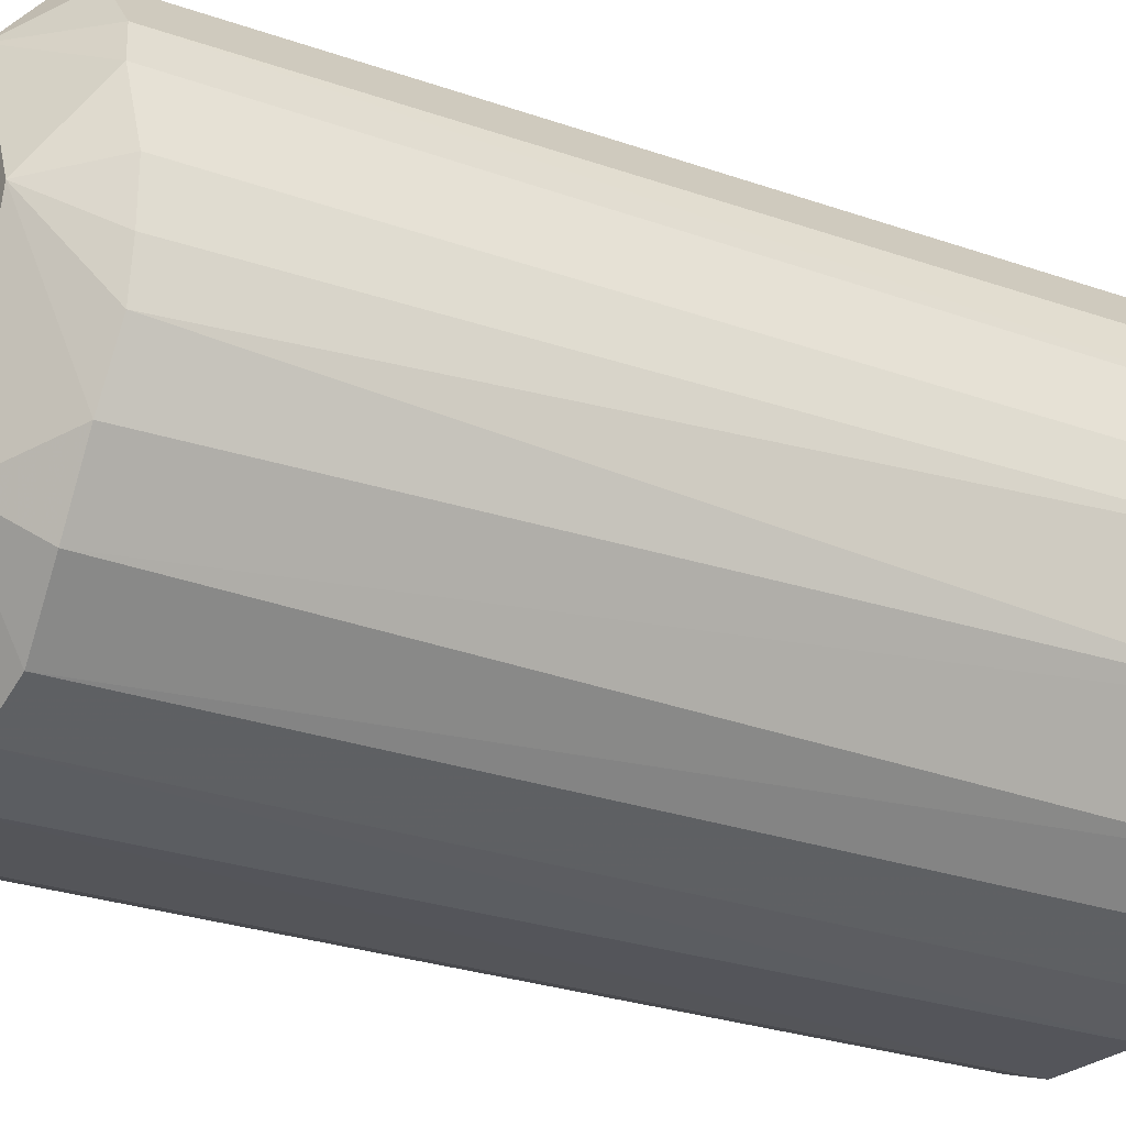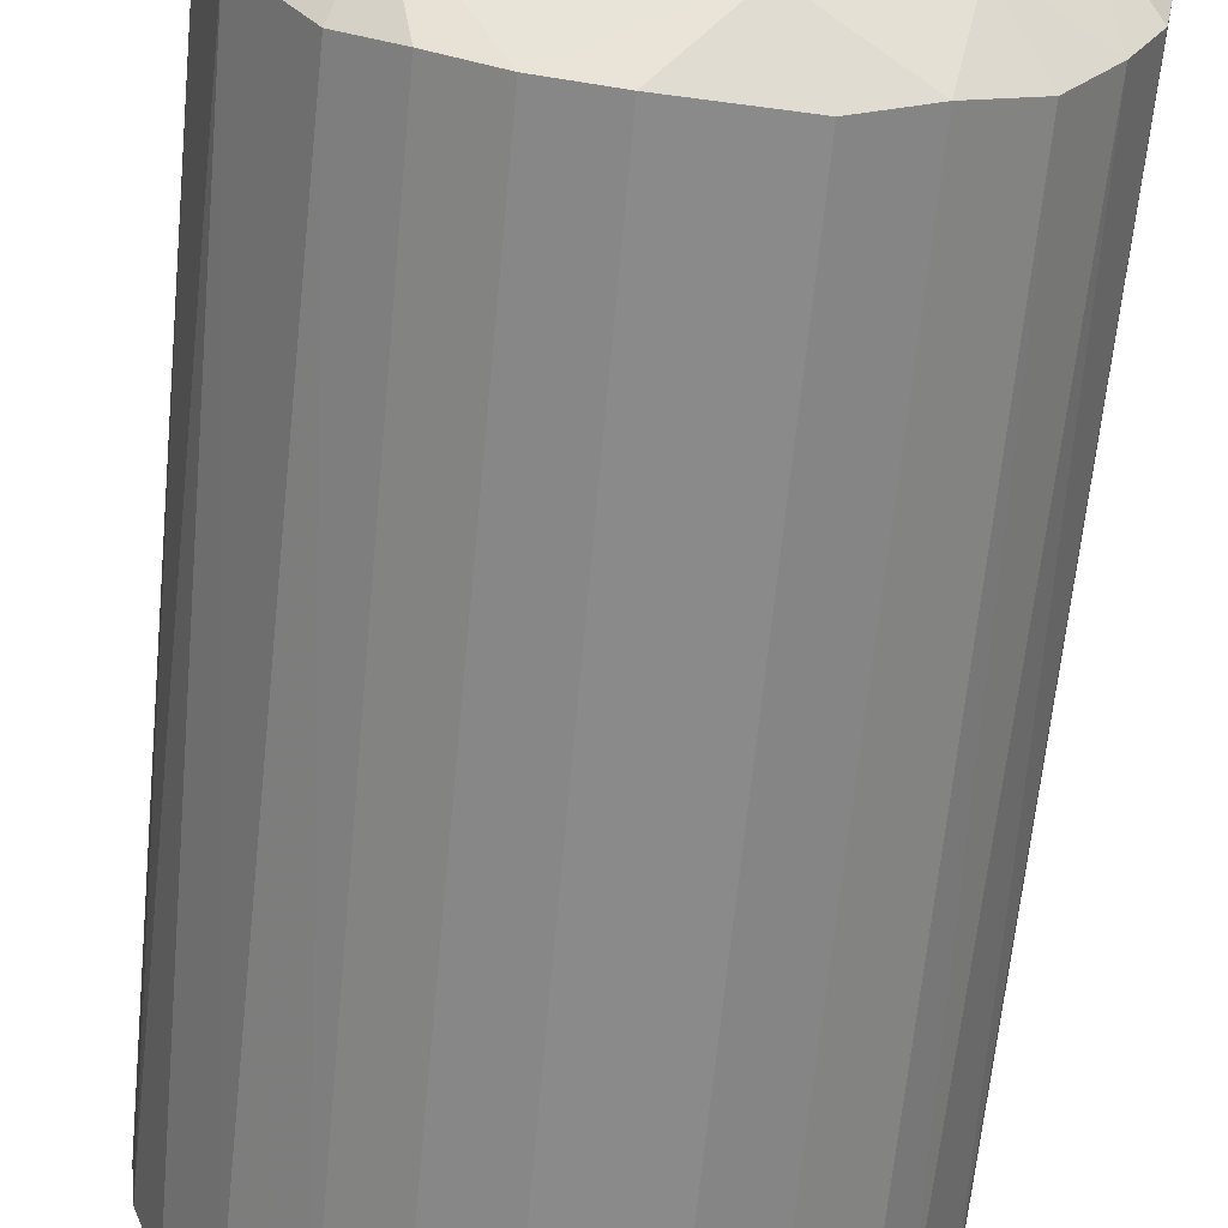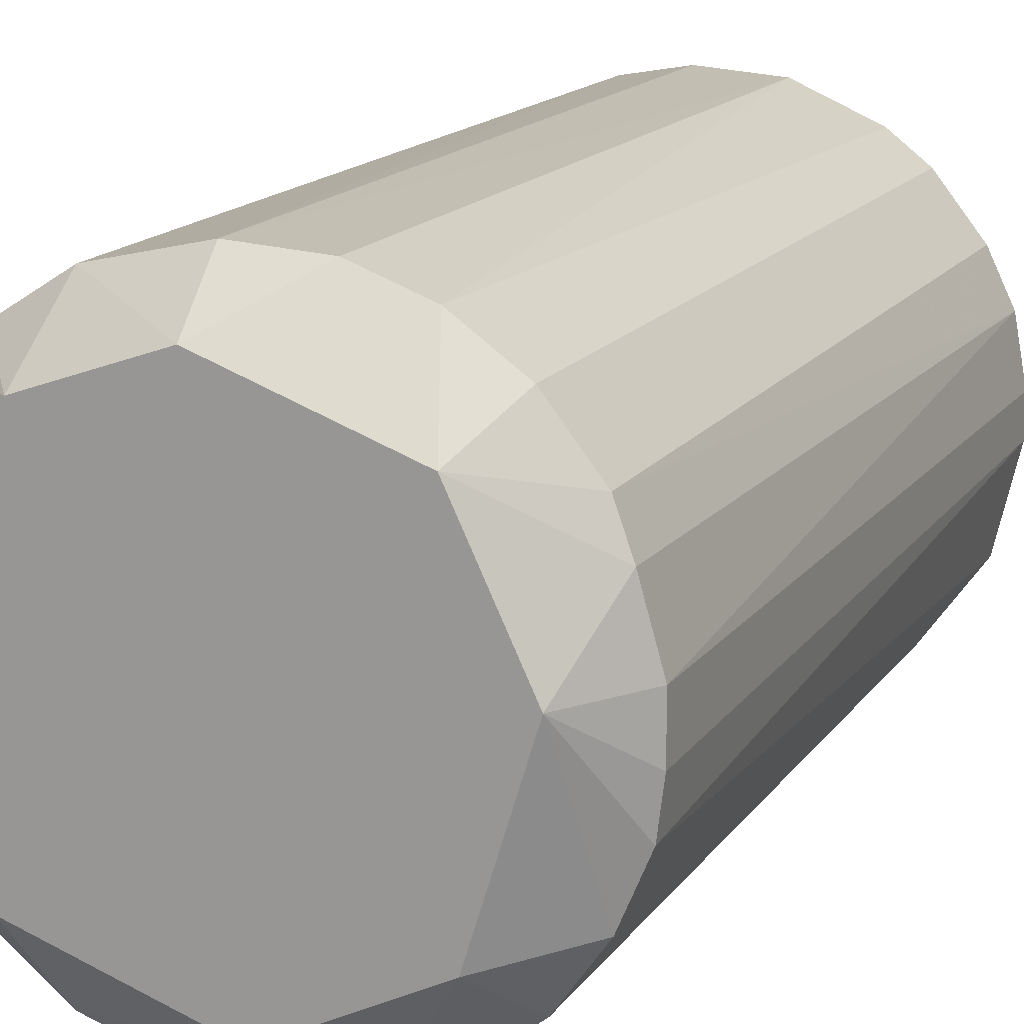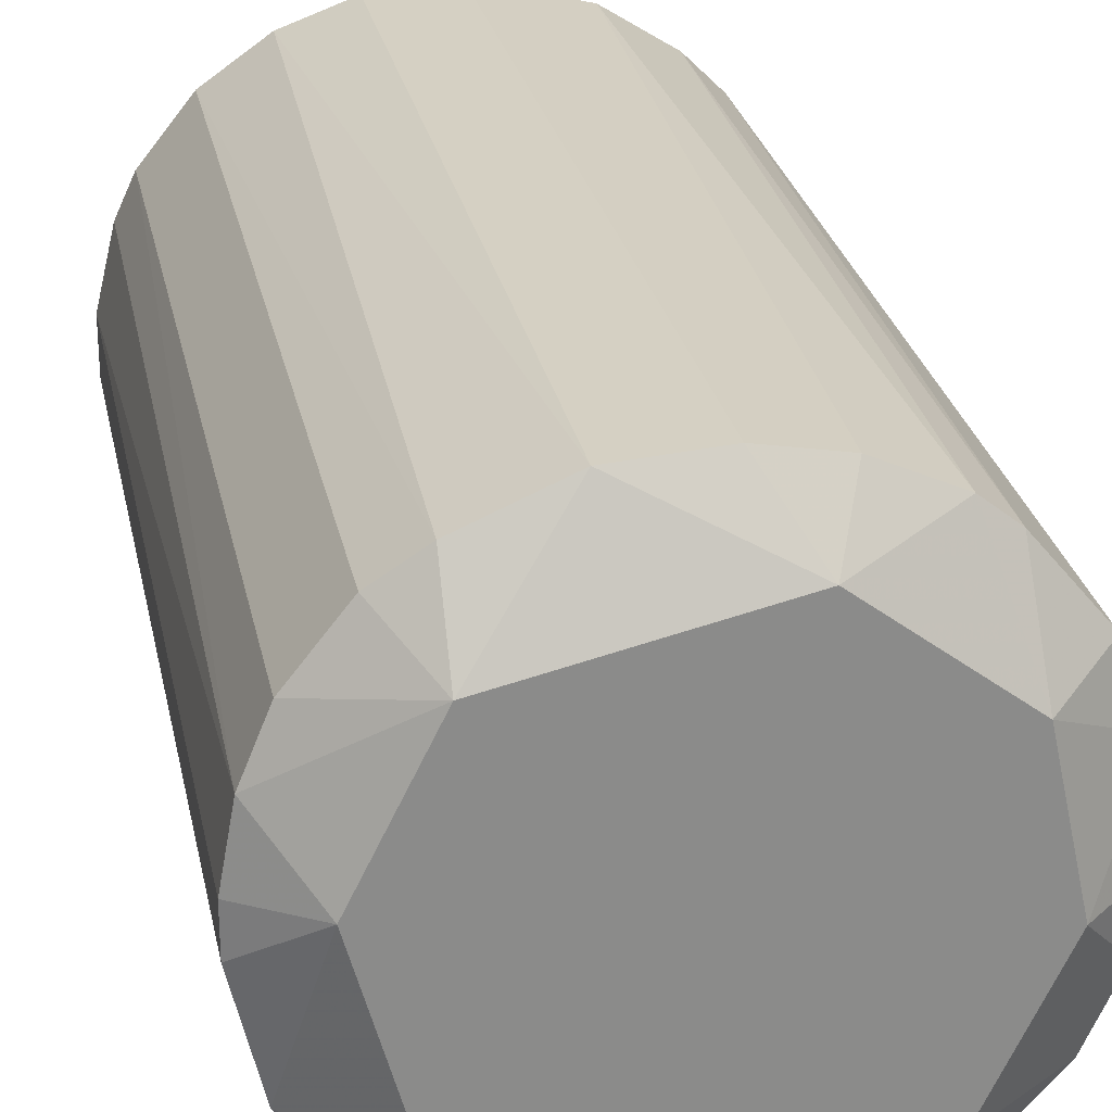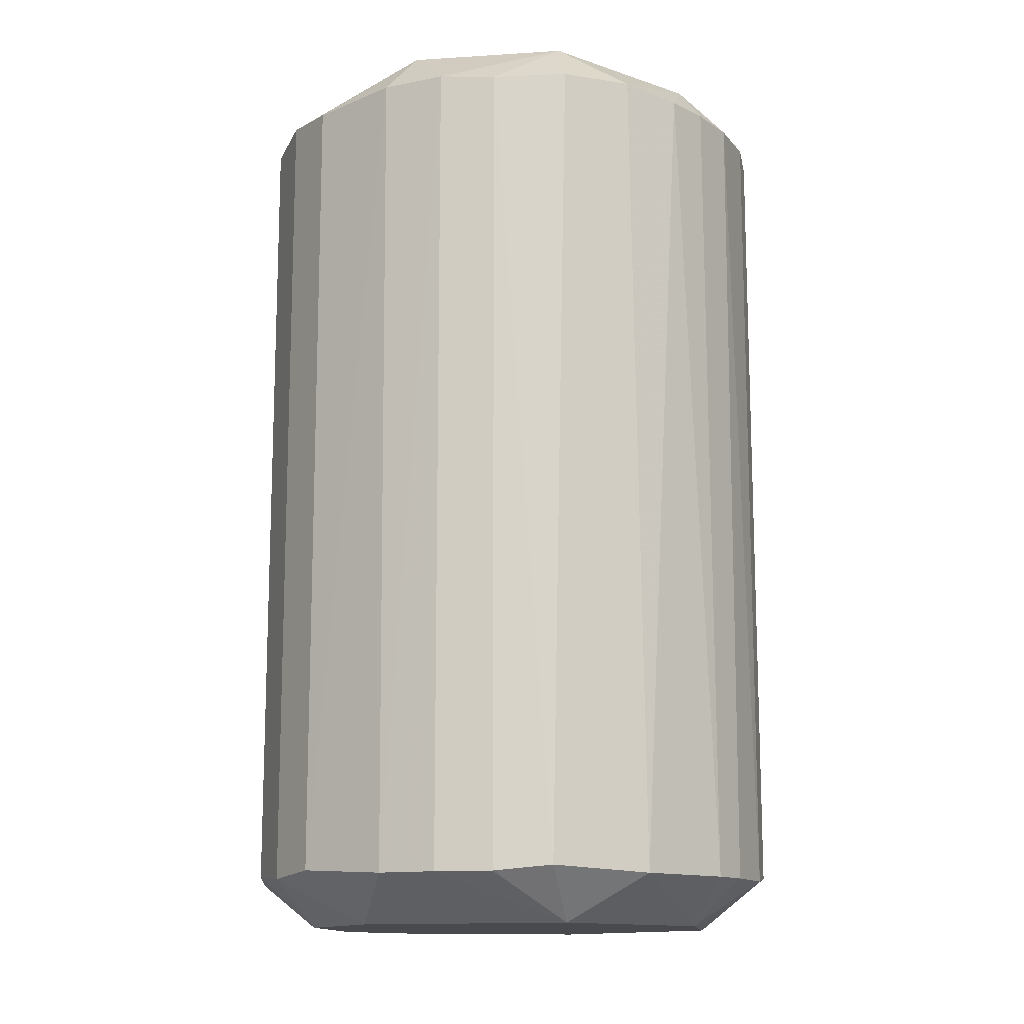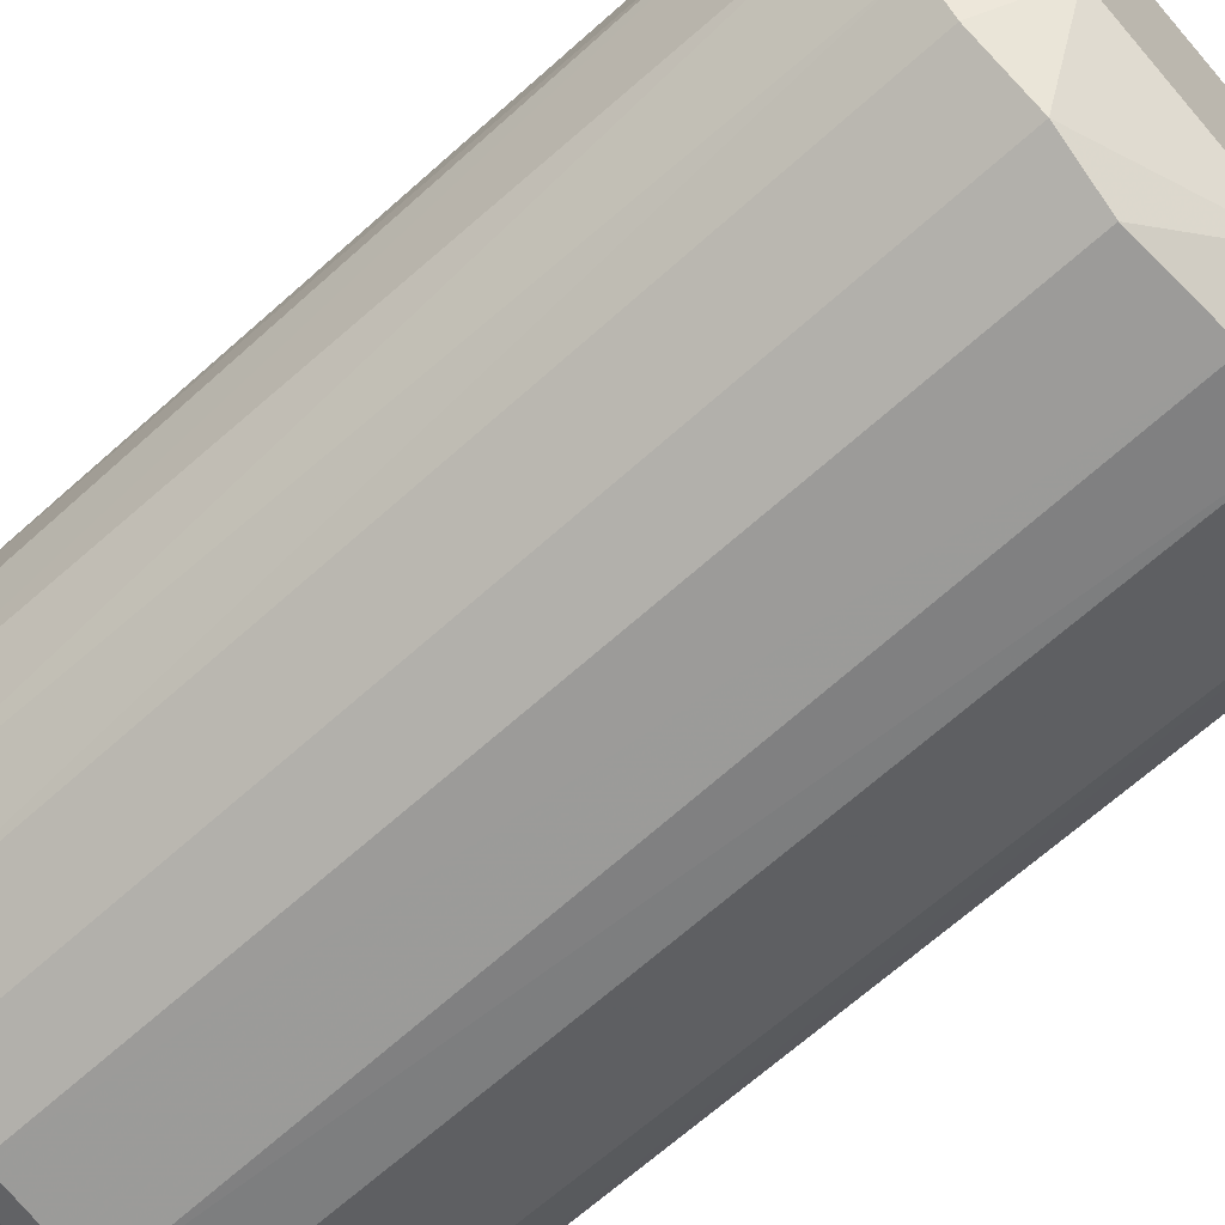
<metadata>
{"format":"obj","ext":"obj","renderer":"f3d","projection":"perspective","resolution":1024,"background":"white","views":[{"elev":-28.0,"azim":-118.0,"up":"+Z"},{"elev":-63.6,"azim":-5.5,"up":"+Z"},{"elev":15.4,"azim":-157.0,"up":"+Z"},{"elev":26.5,"azim":-11.2,"up":"+Z"},{"elev":-13.3,"azim":-145.1,"up":"+Y"},{"elev":-67.4,"azim":131.9,"up":"+Z"}]}
</metadata>
<code>
o convex_0
v 0.1775 0.3906 0.04487
v -0.2253 -0.3512 -0.01402
v -0.2253 -0.3512 0.02032
v 0.2267 -0.3512 -0.01402
v -0.01897 0.3463 -0.2253
v -0.1074 0.3414 0.2021
v 0.06943 -0.3512 0.2168
v -0.02388 -0.3512 -0.2253
v -0.2007 0.3463 -0.1074
v 0.1579 0.3414 -0.1664
v 0.1481 0.3414 0.1726
v -0.1222 -0.3512 0.1923
v -0.2106 0.3463 0.08416
v 0.1087 -0.3512 -0.2007
v -0.1565 -0.3463 -0.1663
v 0.2267 0.3463 -0.004196
v 0.1972 -0.3512 0.1136
v -0.1369 -0.3906 -0.1172
v 0.01049 0.3463 0.2267
v -0.1811 0.3906 0.02027
v 0.153 -0.3906 0.09398
v 0.1923 -0.3512 -0.1221
v -0.1172 0.3414 -0.1958
v -0.01897 0.3906 -0.181
v -0.1958 -0.3463 0.1185
v -0.1222 -0.3906 0.1333
v -0.05335 -0.3512 0.2217
v 0.05961 0.3414 -0.2203
v 0.2168 0.3414 0.06943
v 0.1235 -0.3906 -0.1319
v 0.01049 0.3906 0.1824
v -0.2253 0.3414 -0.01893
v 0.2119 0.3414 -0.08282
v -0.1565 0.3414 0.1677
v -0.2056 -0.3512 -0.09755
v 0.1481 -0.3512 0.1726
v 0.1284 0.3906 -0.1319
v 0.09398 0.3414 0.207
v -0.073 -0.3512 -0.2155
v 0.2217 -0.3463 0.0547
v 0.05961 -0.3463 -0.2203
v 0.04978 -0.3906 0.1726
v 0.1775 0.3414 0.1431
v -0.1664 0.3463 -0.1565
v -0.1271 0.3906 0.1333
v -0.1369 0.3906 -0.1221
v -0.05335 0.3414 0.2217
v 0.03014 -0.3906 -0.1762
v 0.1579 -0.3463 -0.1664
v 0.01541 -0.3512 0.2267
v -0.2204 0.3414 -0.05826
v -0.1762 -0.3906 0.02518
v 0.2168 -0.3512 -0.06809
v 0.1087 0.3463 -0.2007
v -0.073 0.3463 -0.2155
v -0.1565 -0.3463 0.1677
v 0.1087 0.3906 0.148
v -0.2155 -0.3512 0.07434
v -0.2253 0.3414 0.02518
v 0.1235 -0.3512 0.1922
v -0.1958 0.3414 0.1185
v 0.1775 -0.3906 -0.01897
v -0.1172 -0.3512 -0.1958
v 0.1824 0.3414 -0.1368
f 22 49 64
f 20 1 24
f 18 21 26
f 6 12 27
f 12 26 27
f 5 24 28
f 16 1 29
f 21 18 30
f 1 20 31
f 2 3 32
f 1 16 33
f 12 6 34
f 15 18 35
f 21 17 36
f 24 1 37
f 1 33 37
f 19 7 38
f 31 19 38
f 4 16 40
f 17 21 40
f 16 29 40
f 29 17 40
f 8 5 41
f 5 28 41
f 28 14 41
f 26 21 42
f 27 26 42
f 29 1 43
f 17 29 43
f 11 36 43
f 36 17 43
f 23 15 44
f 35 9 44
f 15 35 44
f 20 13 45
f 31 20 45
f 34 6 45
f 9 20 46
f 20 24 46
f 44 9 46
f 23 44 46
f 6 27 47
f 27 19 47
f 19 31 47
f 45 6 47
f 31 45 47
f 14 30 48
f 30 18 48
f 39 8 48
f 18 39 48
f 8 41 48
f 41 14 48
f 14 10 49
f 30 14 49
f 22 30 49
f 7 19 50
f 19 27 50
f 42 7 50
f 27 42 50
f 20 9 51
f 2 32 51
f 32 20 51
f 9 35 51
f 35 2 51
f 3 2 52
f 18 26 52
f 2 35 52
f 35 18 52
f 16 4 53
f 33 16 53
f 22 33 53
f 10 14 54
f 14 28 54
f 28 24 54
f 24 37 54
f 37 10 54
f 5 8 55
f 24 5 55
f 8 39 55
f 39 23 55
f 46 24 55
f 23 46 55
f 26 12 56
f 25 26 56
f 12 34 56
f 34 25 56
f 1 31 57
f 38 11 57
f 31 38 57
f 43 1 57
f 11 43 57
f 26 25 58
f 3 52 58
f 52 26 58
f 13 20 59
f 32 3 59
f 20 32 59
f 3 58 59
f 58 13 59
f 36 11 60
f 21 36 60
f 38 7 60
f 11 38 60
f 42 21 60
f 7 42 60
f 25 34 61
f 45 13 61
f 34 45 61
f 13 58 61
f 58 25 61
f 21 30 62
f 30 22 62
f 4 40 62
f 40 21 62
f 53 4 62
f 22 53 62
f 18 15 63
f 15 23 63
f 39 18 63
f 23 39 63
f 33 22 64
f 10 37 64
f 37 33 64
f 49 10 64

</code>
